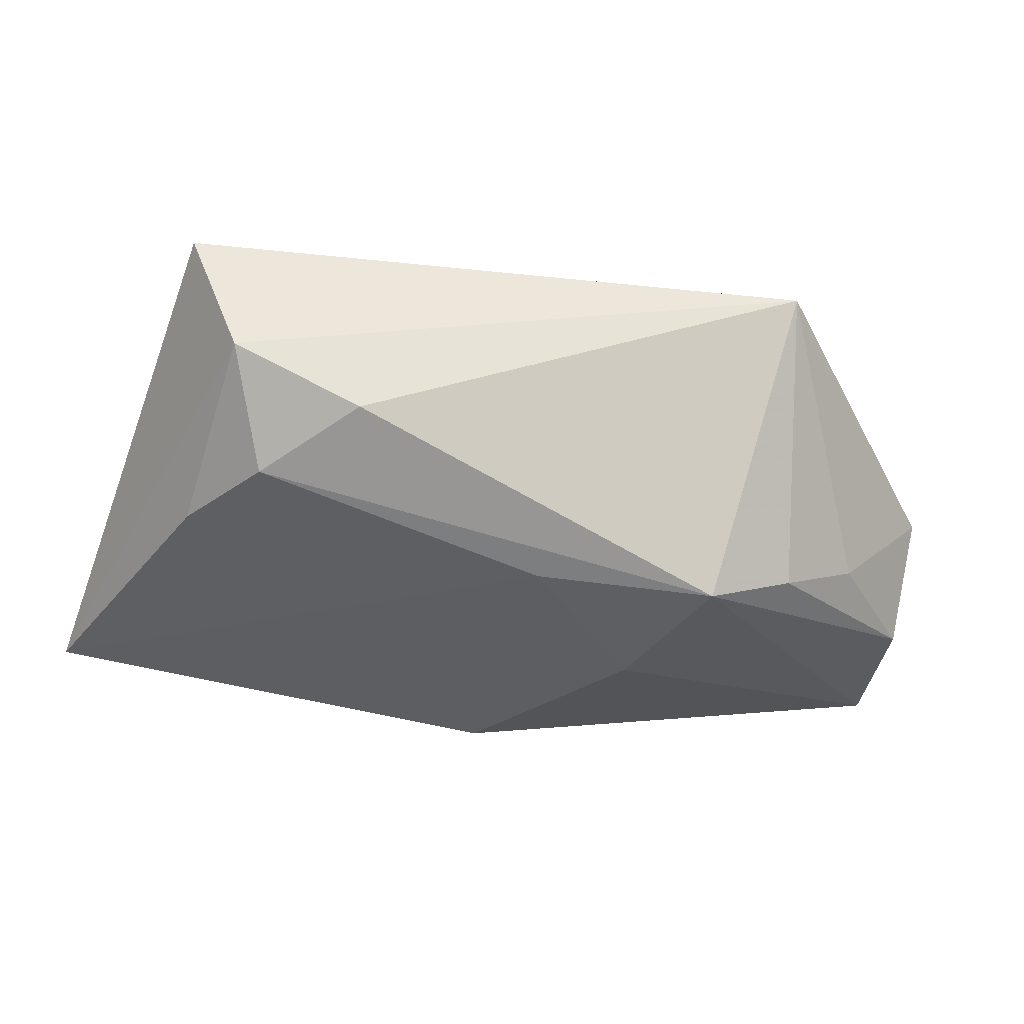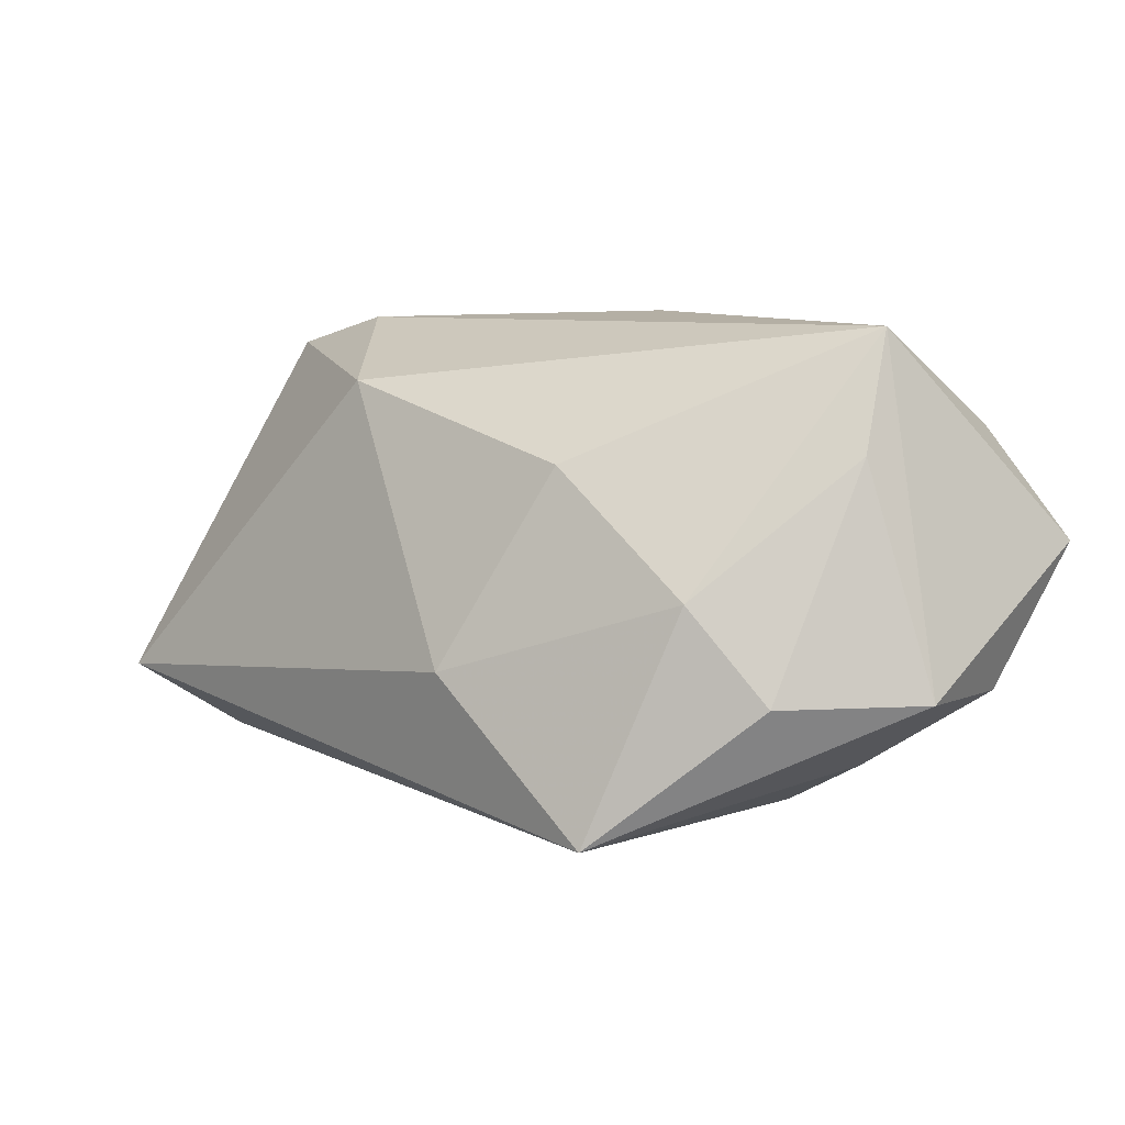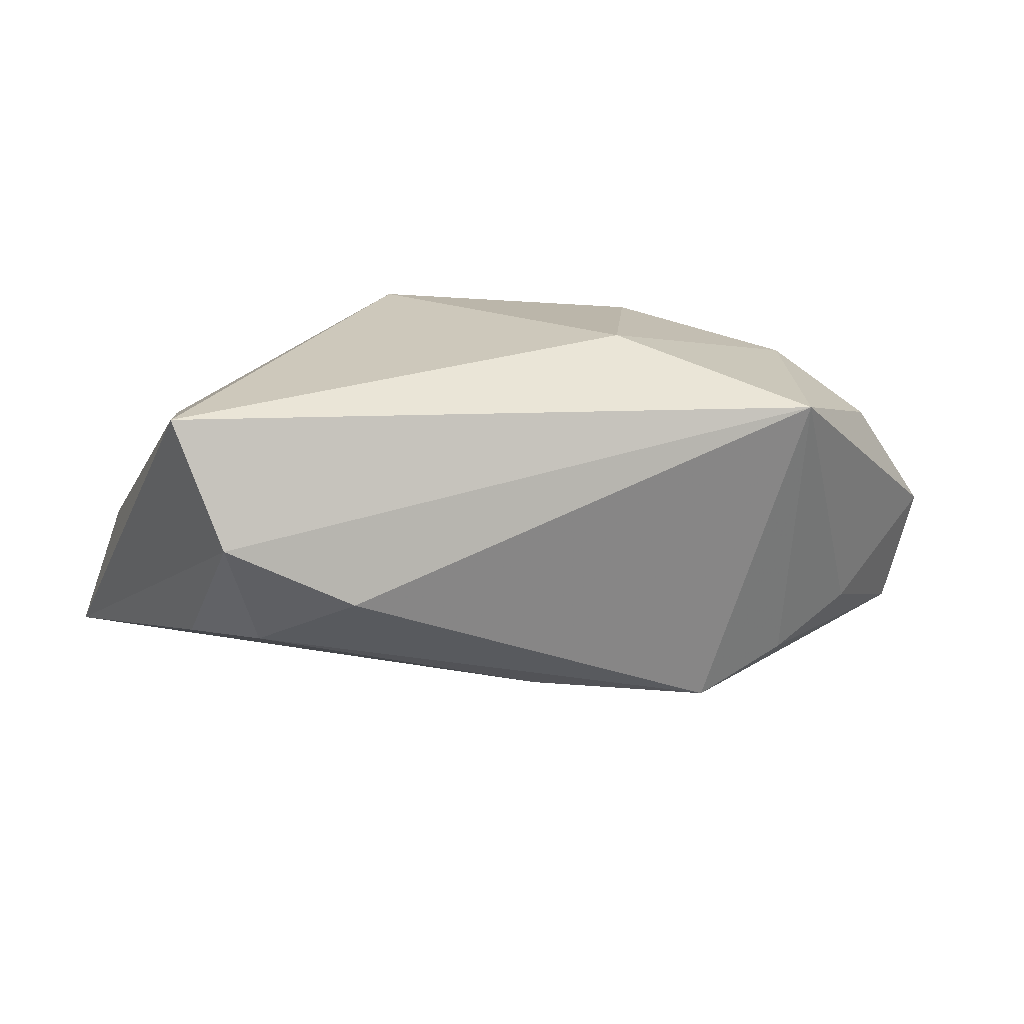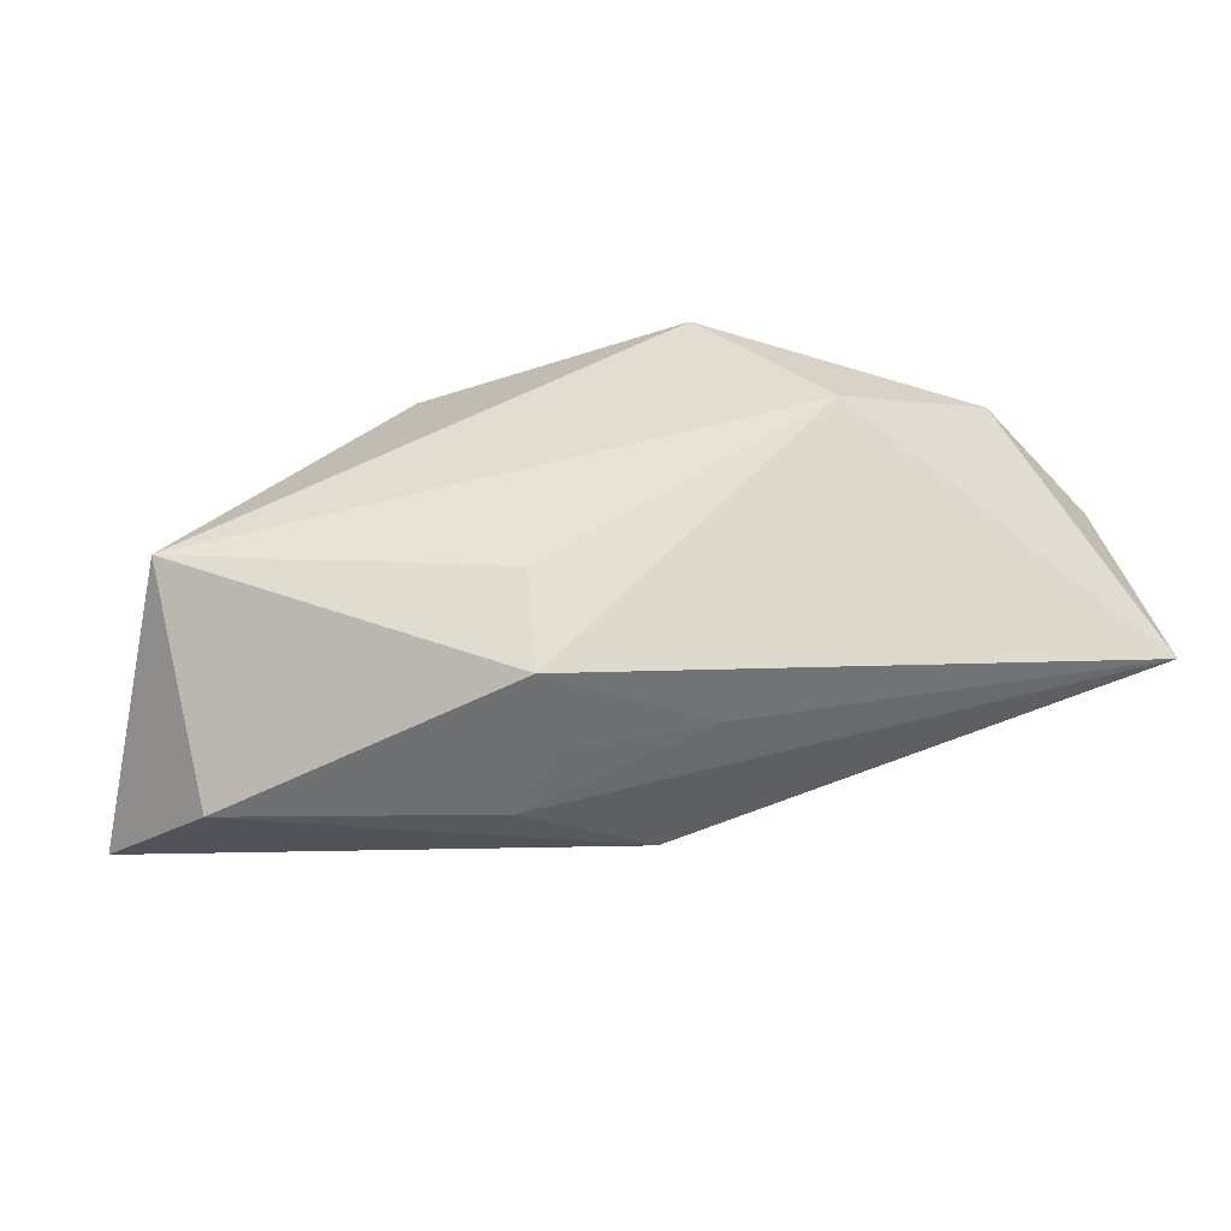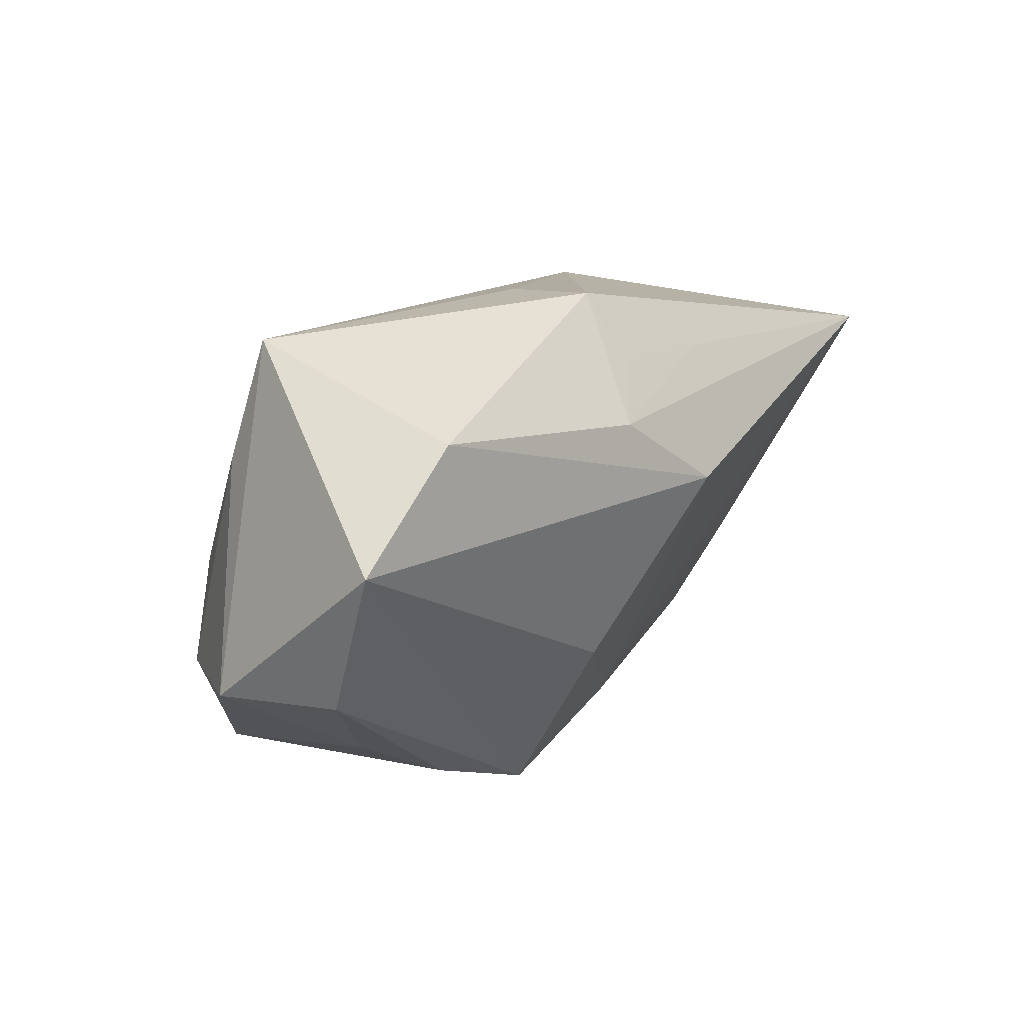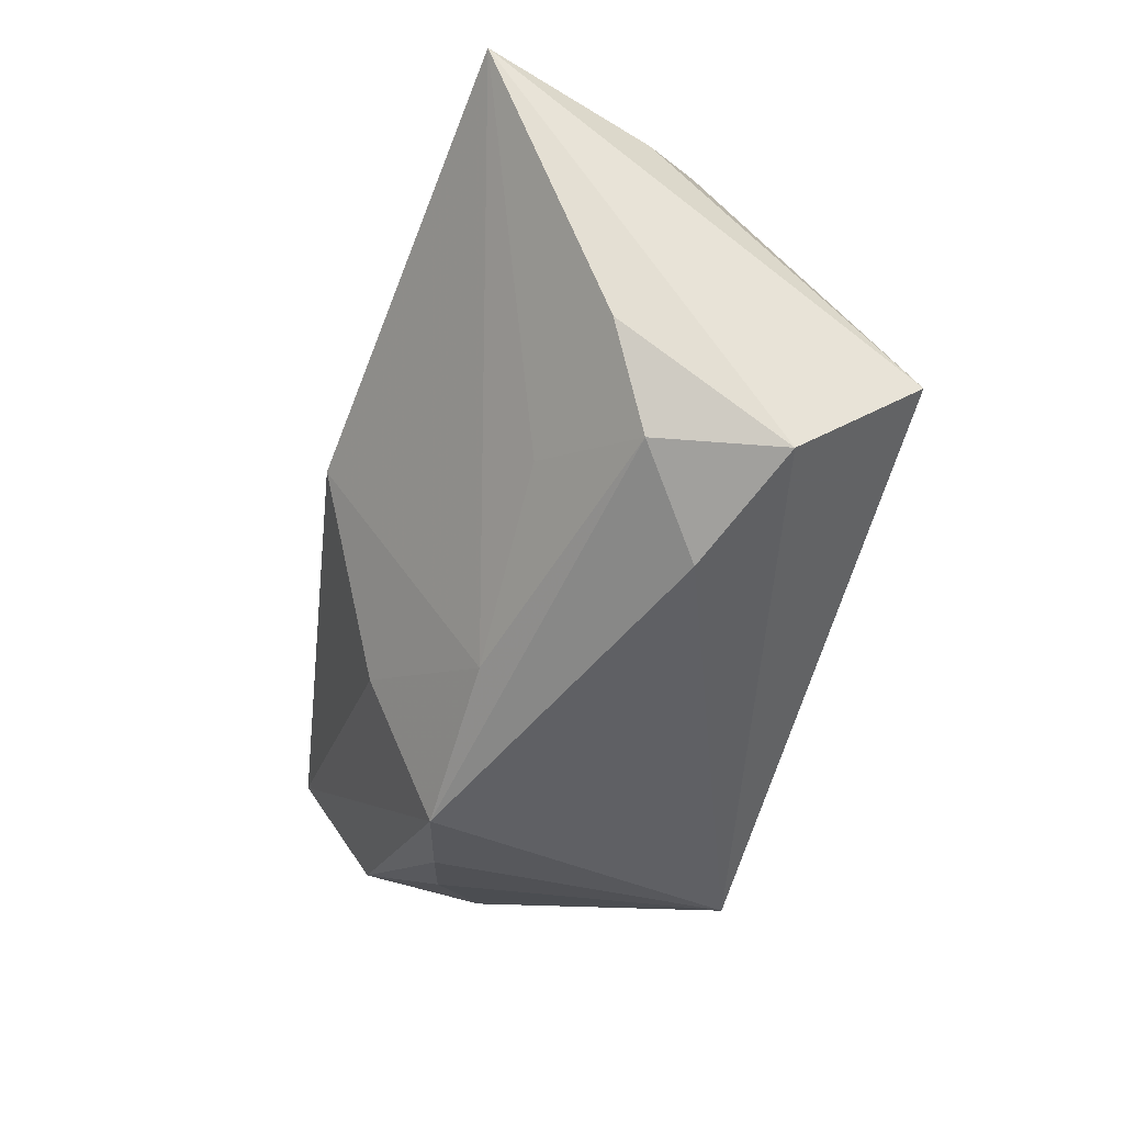
<metadata>
{"format":"obj","ext":"obj","renderer":"f3d","projection":"perspective","resolution":1024,"background":"white","views":[{"elev":-6.3,"azim":-21.7,"up":"+Z"},{"elev":2.2,"azim":44.8,"up":"+Y"},{"elev":30.8,"azim":-20.8,"up":"+Z"},{"elev":66.1,"azim":176.4,"up":"+Y"},{"elev":10.2,"azim":129.6,"up":"+Y"},{"elev":-43.3,"azim":-100.7,"up":"+Y"}]}
</metadata>
<code>
v 0.03541 0.008672 0.001351
v -0.03886 0.01272 -8.506e-05
v -0.008179 0.01668 -0.01764
v 0.041 0.001565 -0.02009
v 0.02856 -0.01772 -0.007245
v -0.03678 -0.01109 0.02204
v 0.01468 0.008005 0.01604
v 0.008065 0.01086 -0.022
v 0.0326 -0.01151 0.009962
v -0.03437 -0.01746 0.01163
v 0.009831 -0.02427 -0.01042
v 0.005776 0.02239 -0.01517
v -0.002982 0.004764 -0.02314
v -0.0223 -0.01028 -0.006926
v -0.0314 -0.01539 0.0003879
v -0.02379 -0.02138 0.005911
v 0.006583 -0.0116 -0.01695
v 0.02704 -0.003149 0.01401
v 0.04021 -0.0114 -0.001606
v 0.006414 -0.009316 0.02204
v 0.01935 -0.02179 -0.008755
v -0.01881 0.02239 0.006647
v 0.03182 0.01155 -0.02094
v 0.03473 0.01934 -0.002194
v -0.036 -0.006768 -0.003005
v -0.005686 -0.01909 -0.008604
v -0.008323 0.01562 0.01802
v 0.004272 0.01588 -0.01889
v -0.04304 0.01715 -0.01485
v 0.03777 -0.01107 -0.01338
v 0.00597 0.02239 -0.006431
v 0.01993 -0.02328 0.01868
v -0.03052 0.02052 0.005898
f 6 10 32
f 23 4 13
f 27 6 20
f 20 6 32
f 32 18 20
f 13 4 17
f 4 11 17
f 8 23 13
f 12 23 8
f 4 23 24
f 24 19 4
f 24 23 12
f 9 18 32
f 32 19 9
f 30 11 4
f 4 19 30
f 29 8 13
f 10 6 29
f 10 15 16
f 16 15 11
f 32 10 16
f 16 11 32
f 26 17 11
f 11 15 26
f 13 17 26
f 26 29 13
f 7 24 27
f 18 24 7
f 27 20 7
f 7 20 18
f 19 24 1
f 1 9 19
f 1 24 18
f 18 9 1
f 32 11 21
f 11 30 21
f 3 29 12
f 8 29 3
f 25 15 10
f 10 29 25
f 31 24 12
f 5 30 19
f 5 21 30
f 5 19 32
f 32 21 5
f 12 8 28
f 28 3 12
f 8 3 28
f 29 26 14
f 14 25 29
f 14 26 15
f 15 25 14
f 2 29 6
f 12 29 22
f 22 31 12
f 27 24 22
f 24 31 22
f 27 22 33
f 33 6 27
f 29 2 33
f 33 22 29
f 33 2 6

</code>
